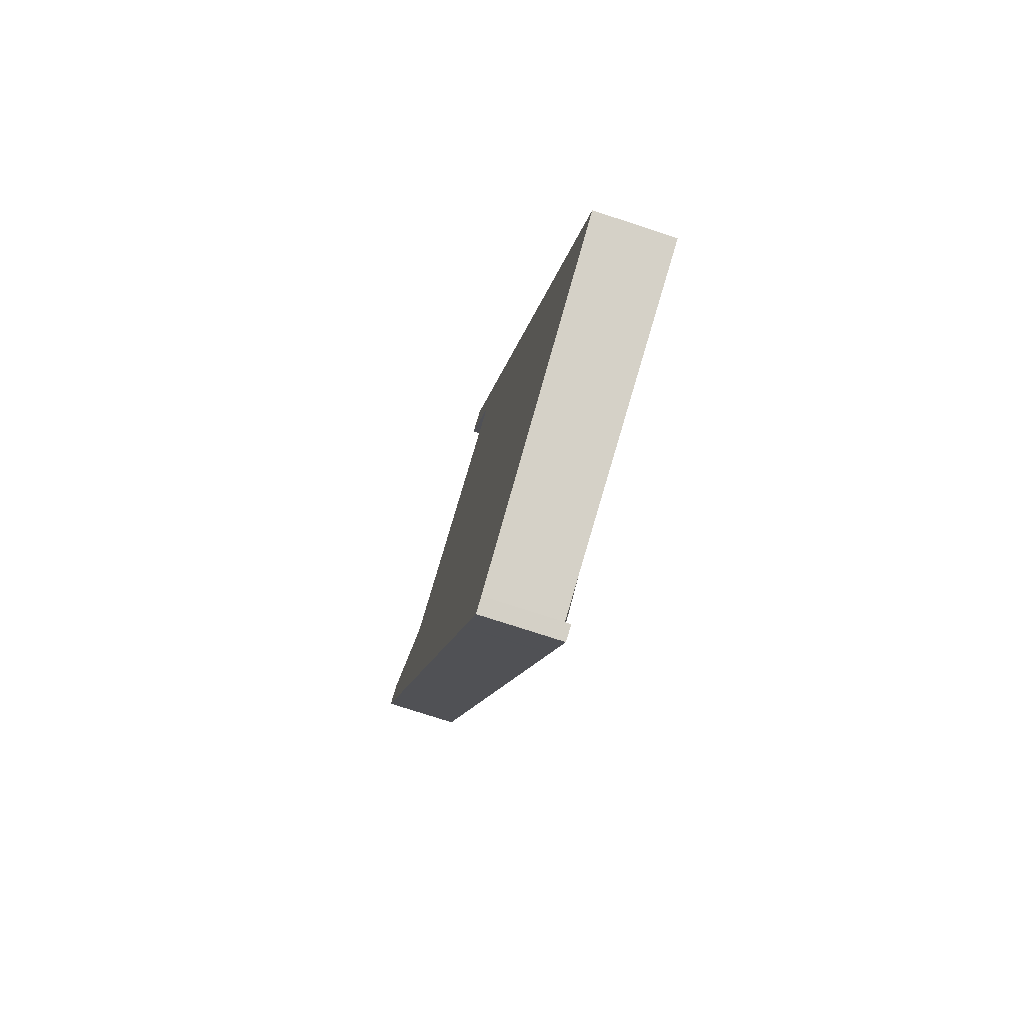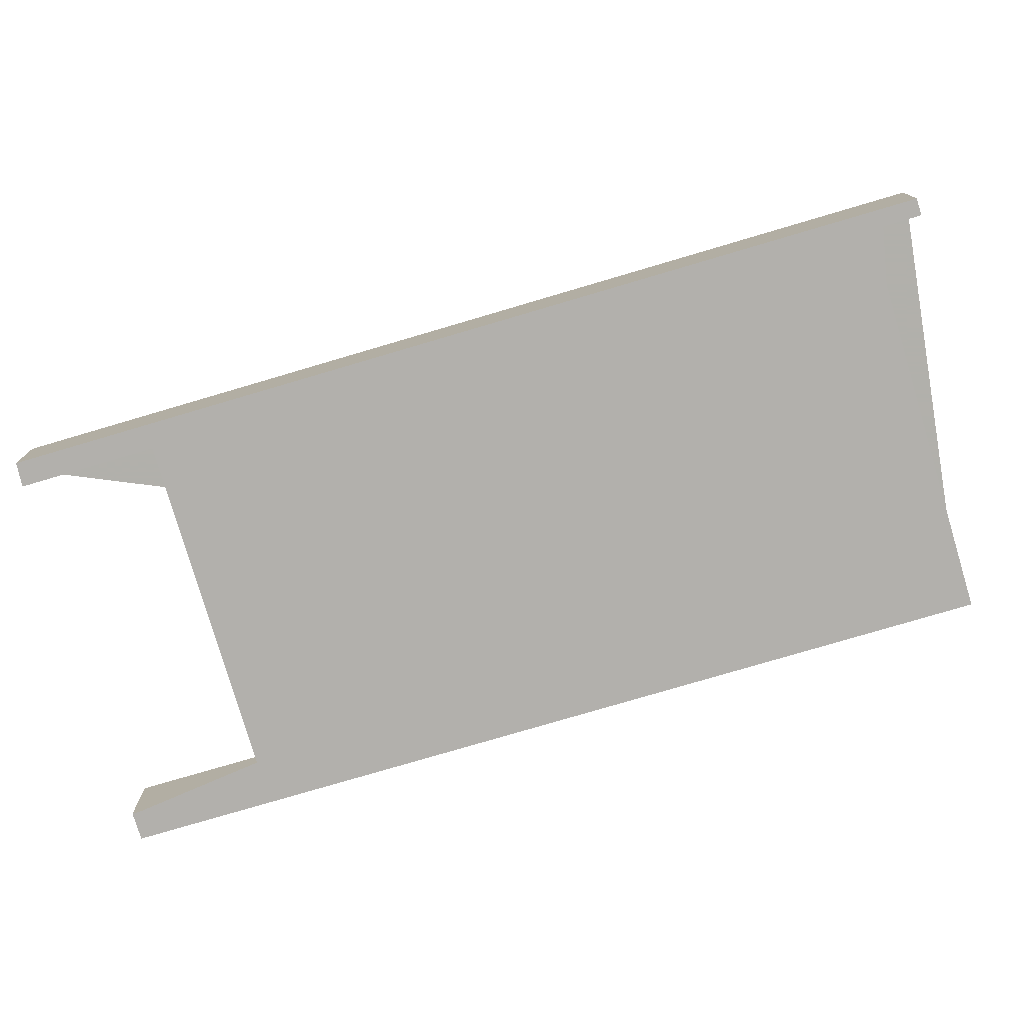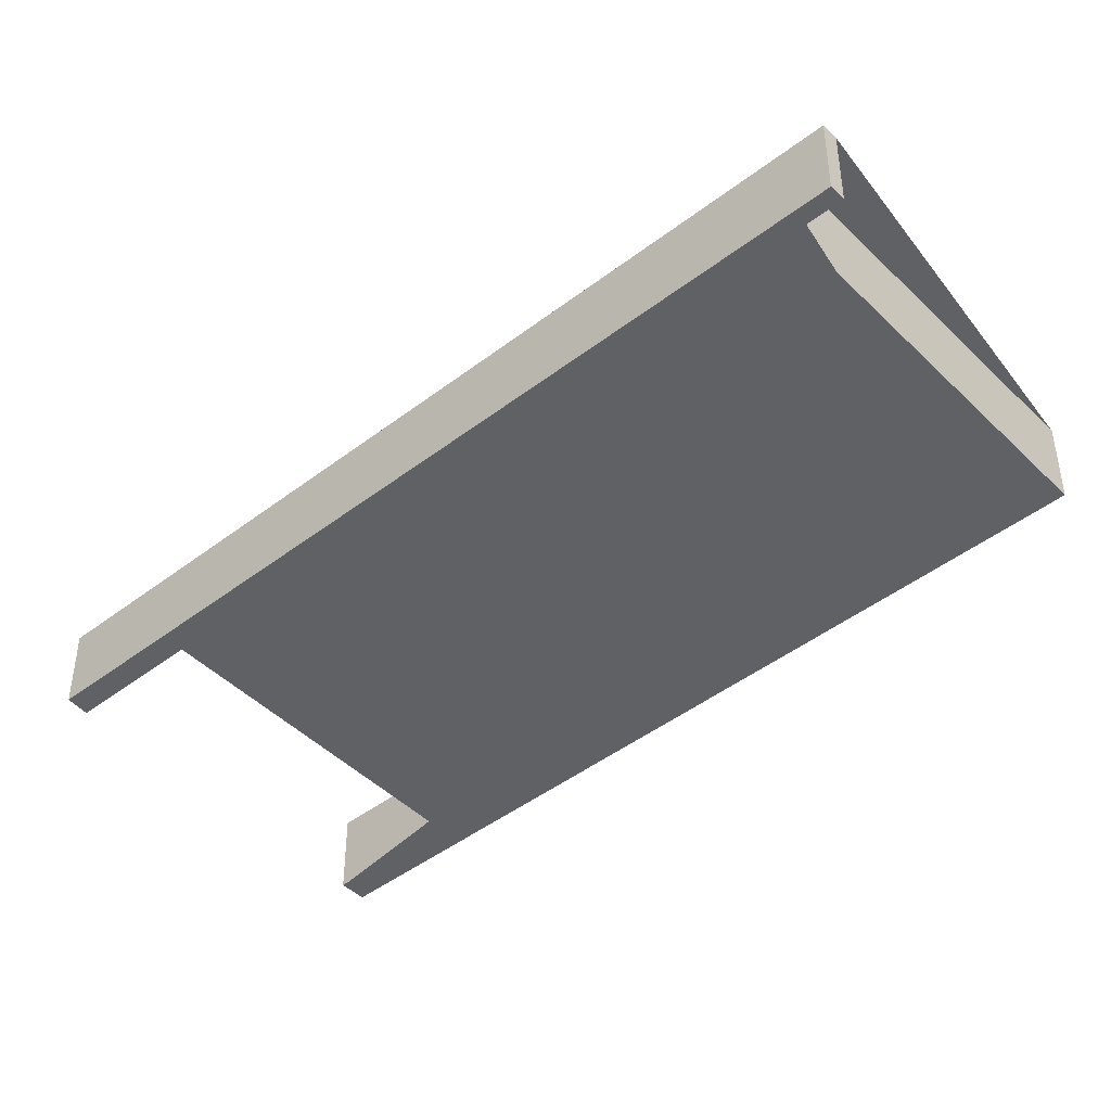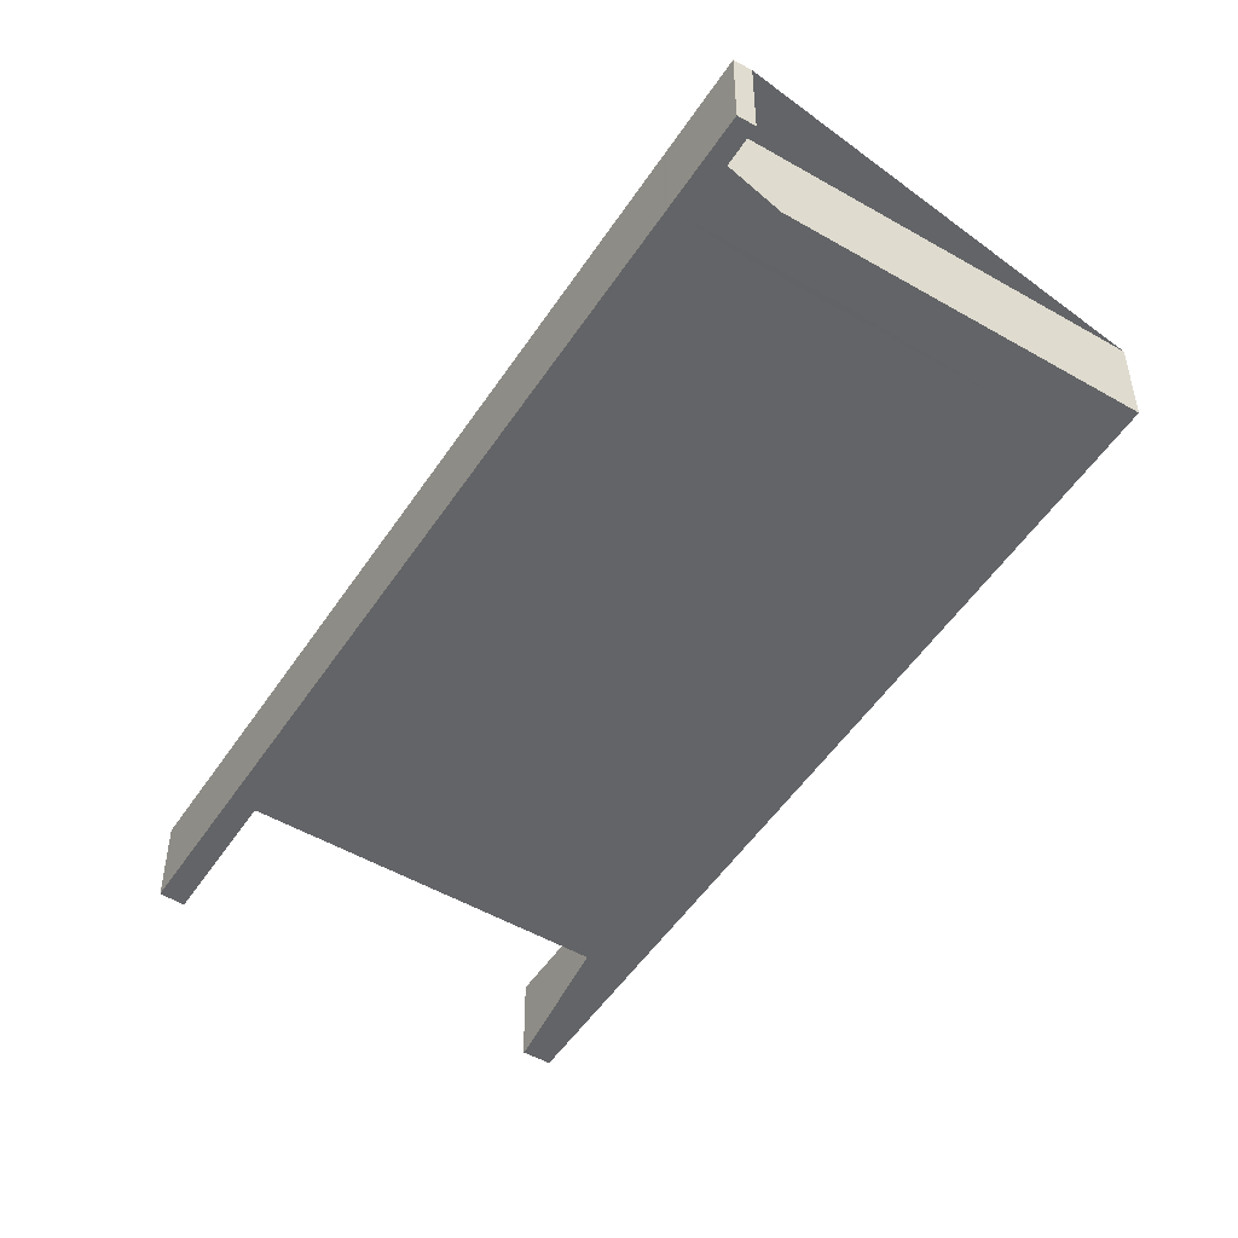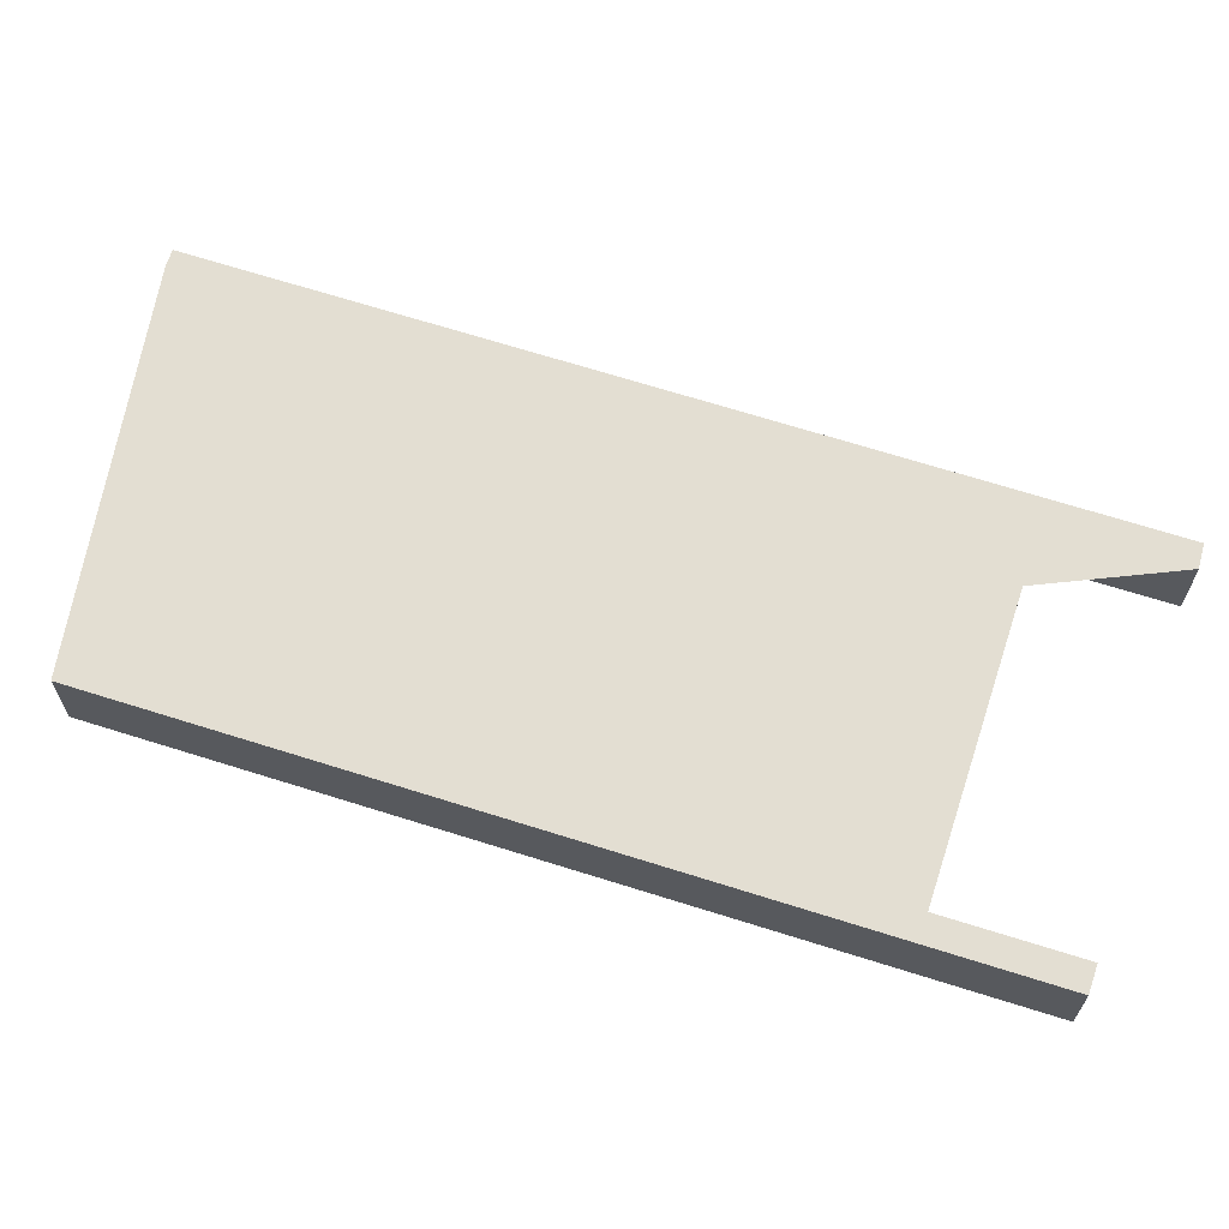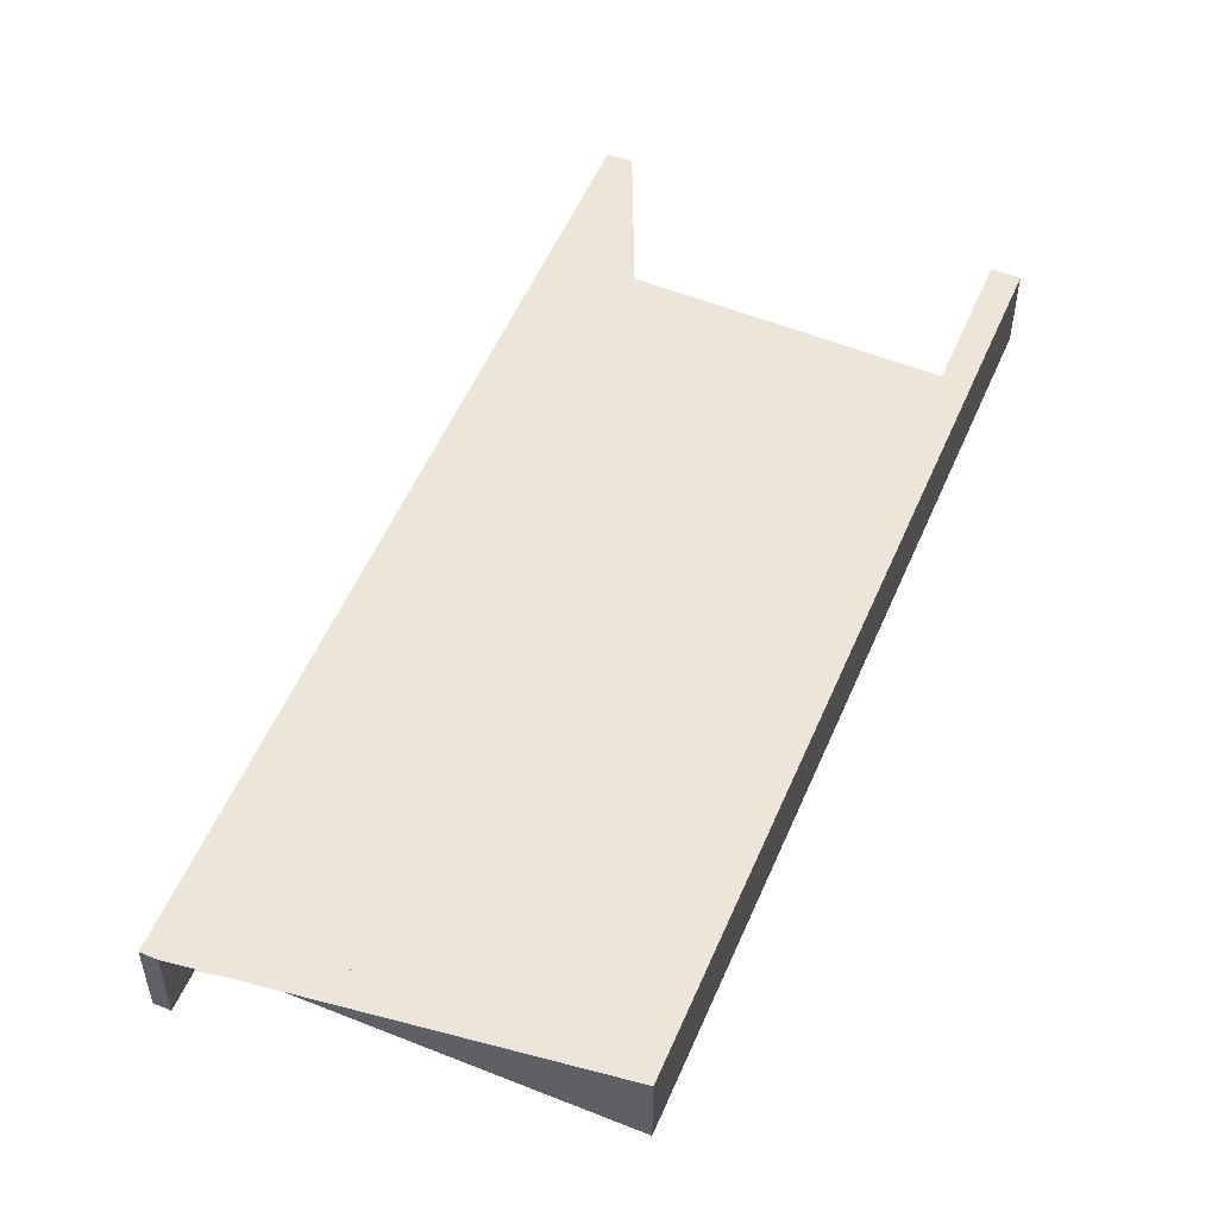
<metadata>
{"format":"obj","ext":"obj","renderer":"f3d","projection":"perspective","resolution":1024,"background":"white","views":[{"elev":-75.3,"azim":71.9,"up":"+Y"},{"elev":-78.5,"azim":-47.8,"up":"+Z"},{"elev":-45.4,"azim":-22.7,"up":"+Z"},{"elev":-51.1,"azim":-6.5,"up":"+Z"},{"elev":67.7,"azim":133.4,"up":"+Z"},{"elev":54.4,"azim":48.7,"up":"+Z"}]}
</metadata>
<code>
v -2494 -1860 -1.108
v -2489 -1870 -1.129
v -2494 -1872 -1.11
v -2493 -1873 -1.111
v -2493 -1873 -1.111
v -2499 -1862 -1.088
v -2499 -1862 -1.089
v -2498 -1863 -1.093
v -2493 -1861 -1.11
v -2494 -1860 -1.106
v -2490 -1870 -1.126
v -2494 -1862 -1.108
v -2497 -1867 -1.098
v -2492 -1865 -1.114
v -2492 -1864 -1.118
v -2496 -1866 -1.101
v -2497 -1863 -1.095
v -2493 -1872 -1.113
v -2494 -1862 -1.107
v -2493 -1865 -1.114
v -2490 -1871 -1.125
v -2490 -1869 -1.123
v -2490 -1869 -1.123
v -2493 -1871 -1.111
v -2490 -1870 -1.125
v -2490 -1870 -1.125
v -2493 -1872 -1.112
v -2489 -1869 -1.127
v -2494 -1871 -1.107
v -2489 -1870 -1.129
v -2494 -1872 -1.109
v -2494 -1860 -1.108
v -2494 -1860 -1.107
v -2498 -1862 -1.089
v -2499 -1862 -1.088
v -2496 -1866 -1.1
v -2493 -1864 -1.112
v -2493 -1864 -1.113
v -2492 -1864 -1.116
v -2497 -1866 -1.096
v -2492 -1870 -1.116
v -2494 -1866 -1.106
v -2495 -1865 -1.105
v -2492 -1871 -1.118
v -2492 -1871 -1.117
v -2496 -1863 -1.1
v -2490 -1870 -1.125
v -2490 -1870 -1.124
v -2492 -1871 -1.117
v -2489 -1870 -1.128
v -2493 -1871 -1.112
v -2494 -1872 -1.108
v -2490 -1870 -1.124
v -2490 -1870 -1.125
v -2492 -1871 -1.117
v -2489 -1870 -1.128
v -2494 -1872 -1.108
v -2493 -1871 -1.112
v -2493 -1872 -1.111
v -2494 -1873 -1.11
v -2494 -1860 -1.108
v -2494 -1860 -1.108
v -2494 -1860 0
v -2494 -1860 0
v -2490 -1870 -1.126
v -2489 -1870 -1.129
v -2489 -1870 0
v -2490 -1870 -2.22e-16
v -2493 -1872 -1.111
v -2494 -1872 -1.11
v -2494 -1872 0
v -2493 -1872 0
v -2493 -1873 -1.111
v -2493 -1873 -1.111
v -2493 -1873 0
v -2493 -1873 0
v -2494 -1873 -1.11
v -2493 -1873 -1.111
v -2493 -1873 0
v -2494 -1873 0
v -2499 -1862 -1.089
v -2499 -1862 -1.088
v -2499 -1862 2.22e-16
v -2499 -1862 0
v -2498 -1862 -1.089
v -2499 -1862 -1.089
v -2499 -1862 0
v -2498 -1862 0
v -2497 -1863 -1.095
v -2498 -1863 -1.093
v -2498 -1863 0
v -2497 -1863 0
v -2494 -1860 -1.107
v -2493 -1861 -1.11
v -2493 -1861 0
v -2494 -1860 0
v -2494 -1860 -1.108
v -2494 -1860 -1.106
v -2494 -1860 0
v -2494 -1860 0
v -2490 -1871 -1.125
v -2490 -1870 -1.126
v -2490 -1870 -2.22e-16
v -2490 -1871 0
v -2493 -1861 -1.11
v -2494 -1862 -1.108
v -2494 -1862 2.22e-16
v -2493 -1861 0
v -2497 -1866 -1.096
v -2497 -1867 -1.098
v -2497 -1867 0
v -2497 -1866 0
v -2489 -1869 -1.127
v -2492 -1864 -1.118
v -2492 -1864 0
v -2489 -1869 0
v -2496 -1863 -1.1
v -2497 -1863 -1.095
v -2497 -1863 0
v -2496 -1863 0
v -2494 -1872 -1.11
v -2493 -1872 -1.113
v -2493 -1872 0
v -2494 -1872 0
v -2494 -1862 -1.108
v -2494 -1862 -1.107
v -2494 -1862 0
v -2494 -1862 2.22e-16
v -2492 -1871 -1.118
v -2490 -1871 -1.125
v -2490 -1871 0
v -2492 -1871 0
v -2489 -1870 -1.128
v -2489 -1869 -1.127
v -2489 -1869 0
v -2489 -1870 0
v -2497 -1867 -1.098
v -2494 -1871 -1.107
v -2494 -1871 -2.22e-16
v -2497 -1867 0
v -2489 -1870 -1.129
v -2489 -1870 -1.129
v -2489 -1870 0
v -2489 -1870 0
v -2494 -1872 -1.108
v -2494 -1872 -1.109
v -2494 -1872 0
v -2494 -1872 0
v -2492 -1864 -1.116
v -2494 -1860 -1.108
v -2494 -1860 0
v -2492 -1864 0
v -2494 -1860 -1.106
v -2494 -1860 -1.107
v -2494 -1860 0
v -2494 -1860 0
v -2498 -1863 -1.093
v -2498 -1862 -1.089
v -2498 -1862 0
v -2498 -1863 0
v -2499 -1862 -1.088
v -2499 -1862 -1.088
v -2499 -1862 0
v -2499 -1862 2.22e-16
v -2492 -1864 -1.118
v -2492 -1864 -1.116
v -2492 -1864 0
v -2492 -1864 0
v -2499 -1862 -1.088
v -2497 -1866 -1.096
v -2497 -1866 0
v -2499 -1862 0
v -2493 -1872 -1.113
v -2492 -1871 -1.118
v -2492 -1871 0
v -2493 -1872 0
v -2494 -1862 -1.107
v -2496 -1863 -1.1
v -2496 -1863 0
v -2494 -1862 0
v -2489 -1870 -1.128
v -2489 -1870 -1.128
v -2489 -1870 0
v -2489 -1870 2.22e-16
v -2494 -1871 -1.107
v -2494 -1872 -1.108
v -2494 -1872 0
v -2494 -1871 -2.22e-16
v -2489 -1870 -1.129
v -2489 -1870 -1.128
v -2489 -1870 2.22e-16
v -2489 -1870 0
v -2494 -1872 -1.108
v -2494 -1872 -1.108
v -2494 -1872 0
v -2494 -1872 0
v -2493 -1873 -1.111
v -2493 -1872 -1.111
v -2493 -1872 0
v -2493 -1873 0
v -2494 -1872 -1.109
v -2494 -1873 -1.11
v -2494 -1873 0
v -2494 -1872 0
v -2494 -1860 0
v -2489 -1870 0
v -2494 -1872 0
v -2493 -1873 0
v -2493 -1873 0
v -2499 -1862 0
v -2499 -1862 0
v -2498 -1863 0
v -2493 -1861 0
v -2494 -1860 0
f 22 14 15 28
f 42 20 23 41
f 43 37 20 42
f 33 10 1 32
f 35 6 7 34
f 29 13 16 24
f 38 14 20 37
f 23 20 14 22
f 26 11 21 25
f 45 25 21 44
f 48 23 22 47
f 49 41 23 48
f 30 2 11 26
f 60 31 27 18 3 59
f 47 22 28 50
f 52 29 24 51
f 39 15 14 38
f 36 16 13 40
f 46 19 37 43
f 37 19 12 38
f 38 12 9 33 32 39
f 40 35 34 8 17 36
f 41 24 16 42
f 42 16 36 43
f 44 18 27 45
f 51 24 41 49
f 43 36 17 46
f 54 26 25 53
f 53 25 45 55
f 56 30 26 54
f 58 27 31 57
f 55 45 27 58
f 53 48 47 54
f 55 49 48 53
f 54 47 50 56
f 57 52 51 58
f 58 51 49 55
f 59 4 5 60
f 62 63 64 61
f 66 67 68 65
f 70 71 72 69
f 74 75 76 73
f 78 79 80 77
f 82 83 84 81
f 86 87 88 85
f 90 91 92 89
f 94 95 96 93
f 98 99 100 97
f 102 103 104 101
f 106 107 108 105
f 110 111 112 109
f 114 115 116 113
f 118 119 120 117
f 122 123 124 121
f 126 127 128 125
f 130 131 132 129
f 134 135 136 133
f 138 139 140 137
f 142 143 144 141
f 146 147 148 145
f 150 151 152 149
f 154 155 156 153
f 158 159 160 157
f 162 163 164 161
f 166 167 168 165
f 170 171 172 169
f 174 175 176 173
f 178 179 180 177
f 182 183 184 181
f 186 187 188 185
f 190 191 192 189
f 194 195 196 193
f 198 199 200 197
f 202 203 204 201
f 206 207 208 209 210 211 212 213 214 205

</code>
